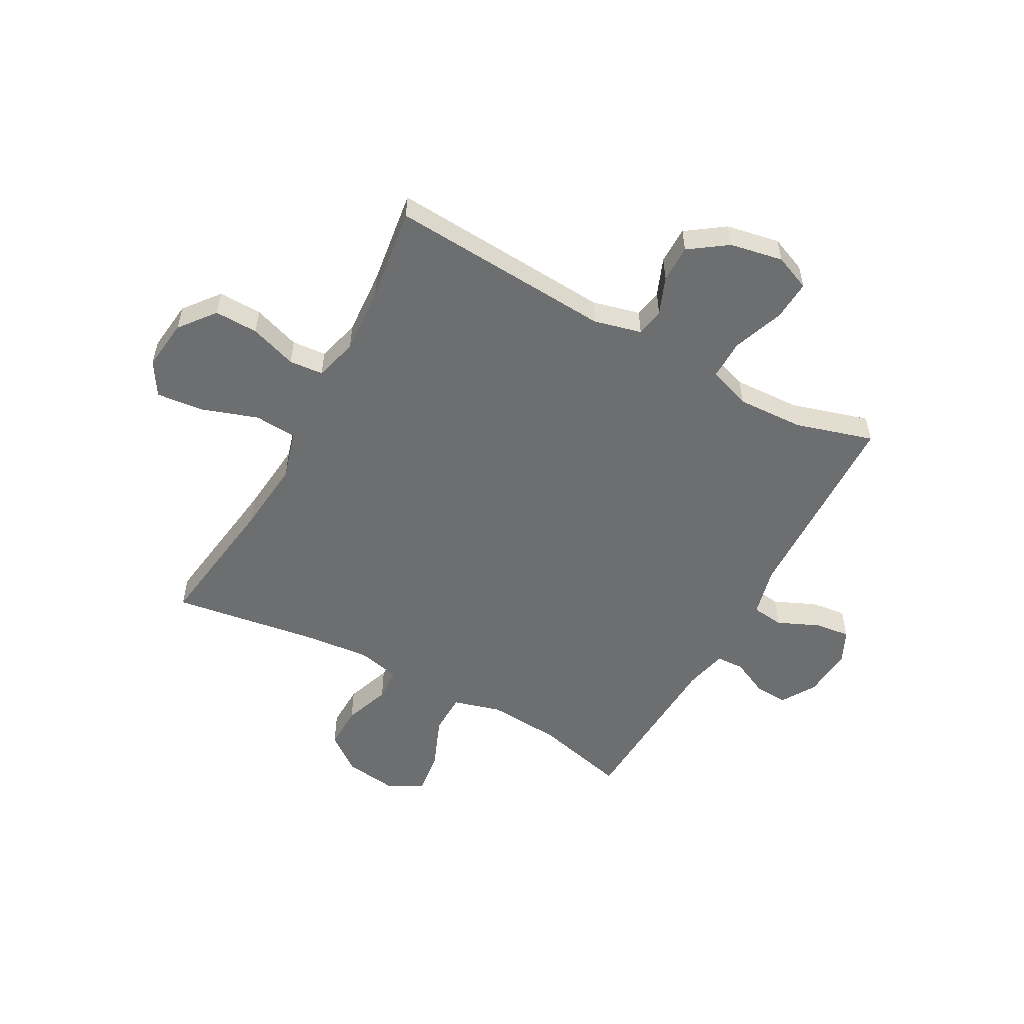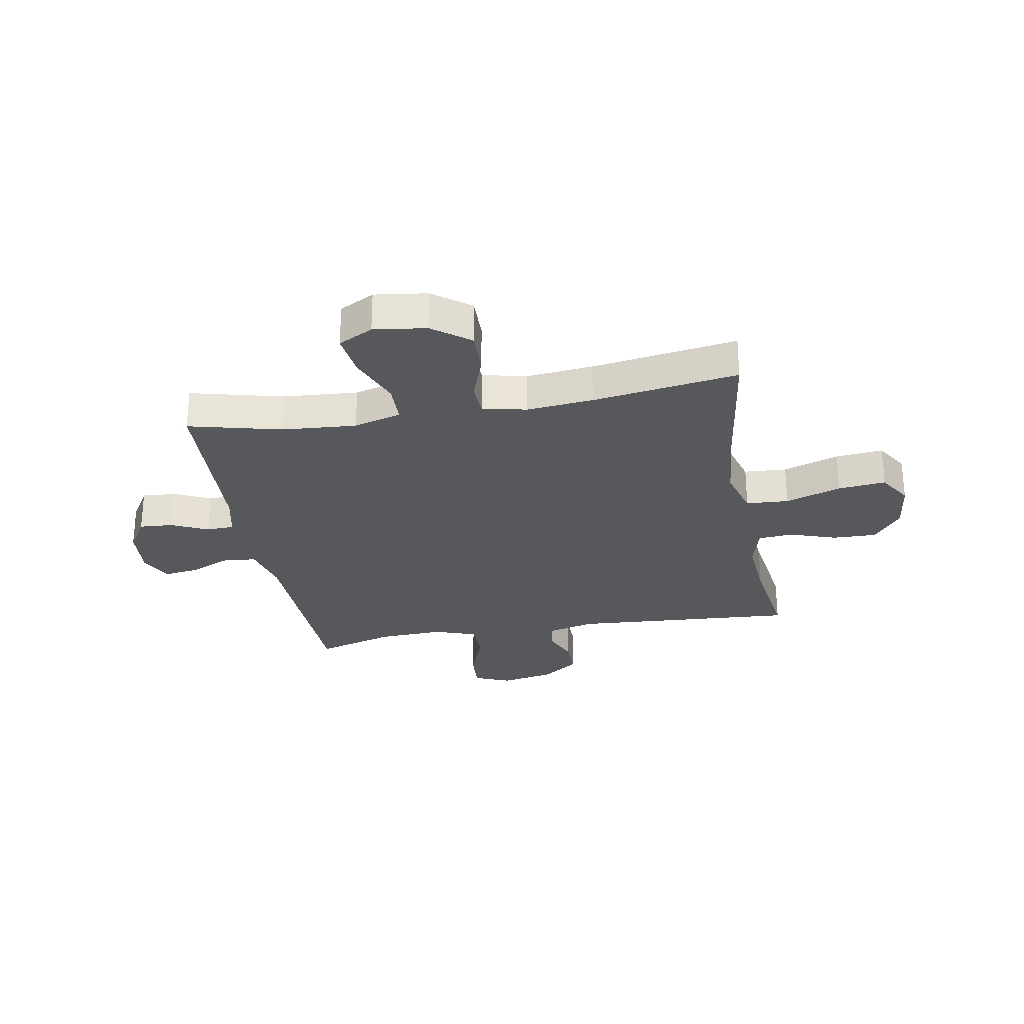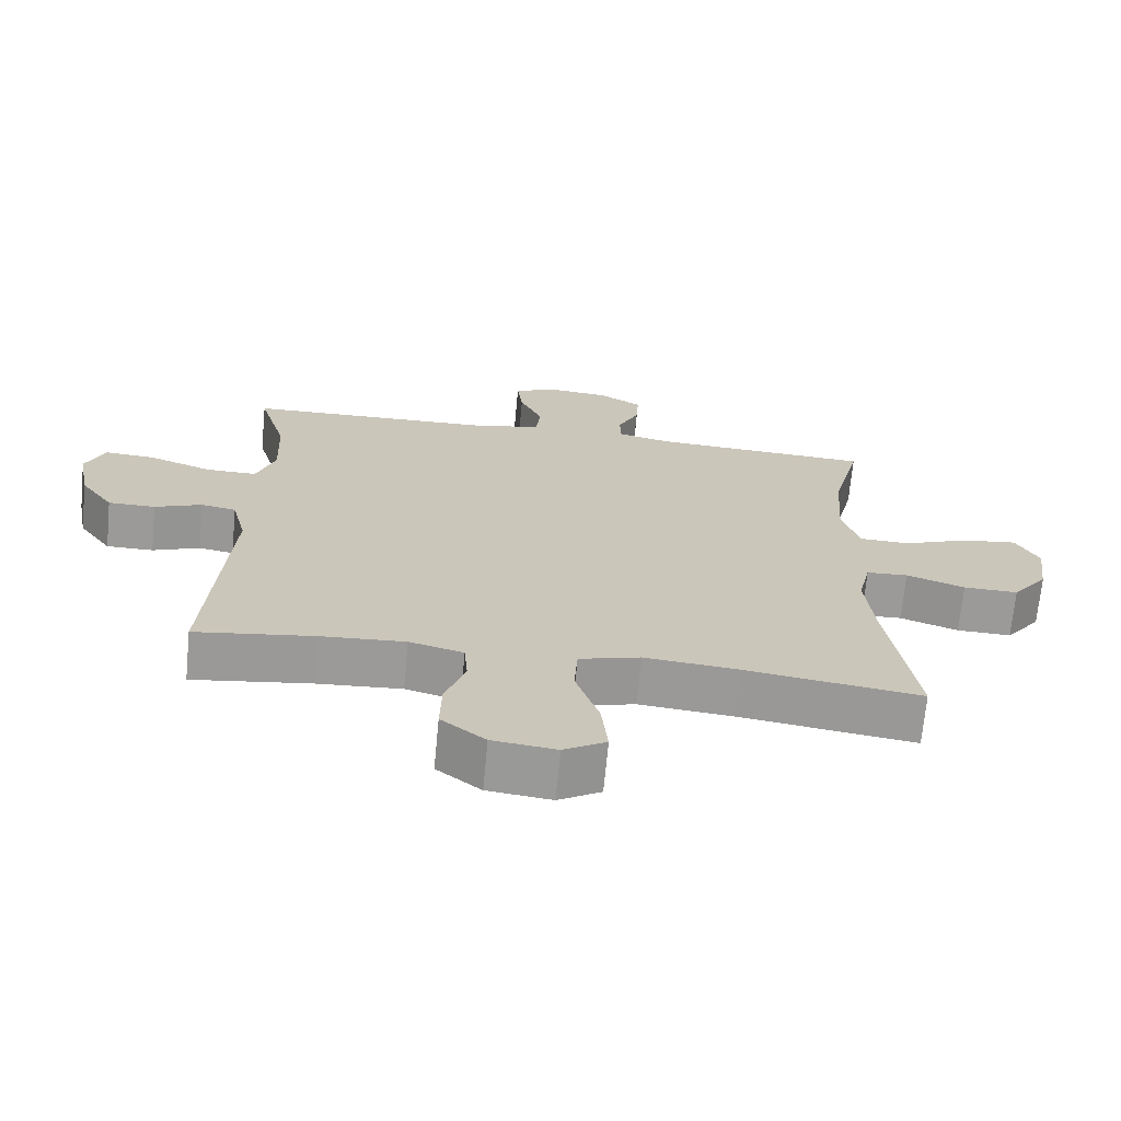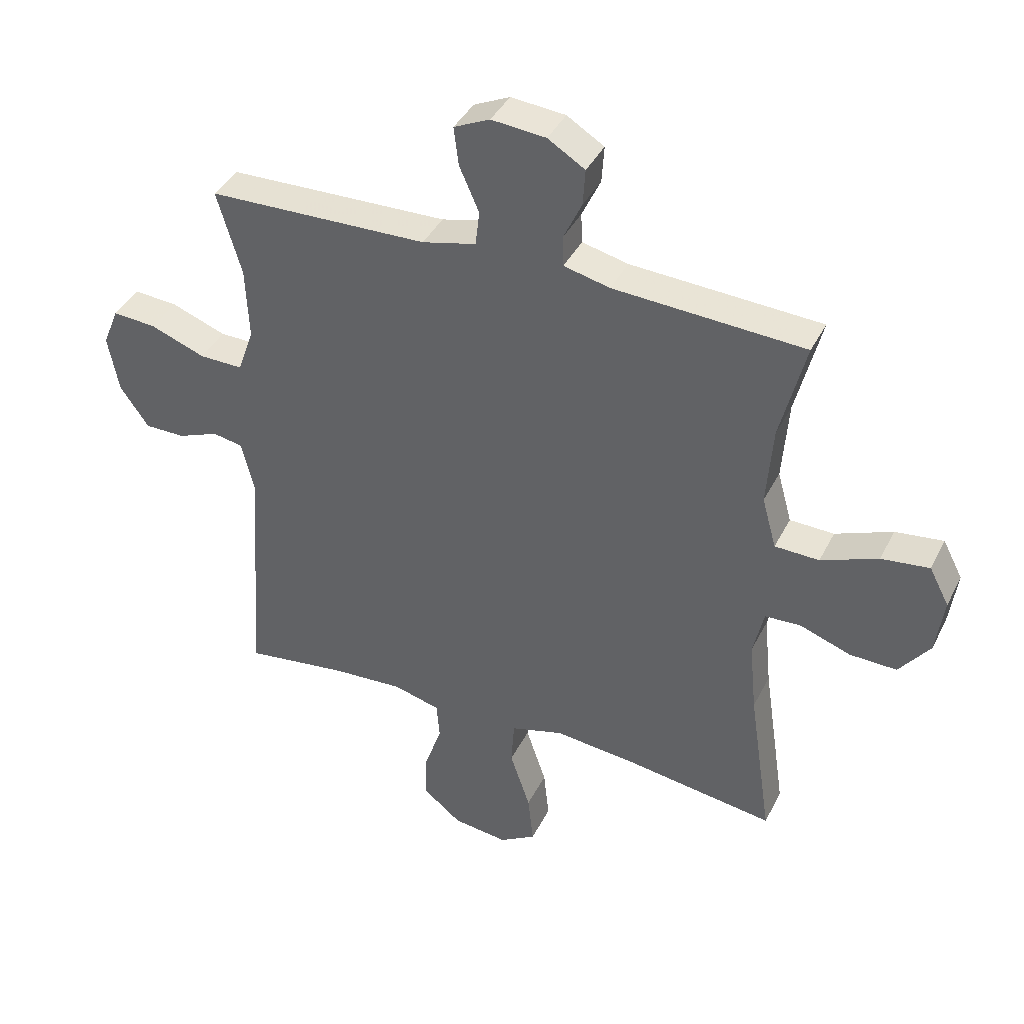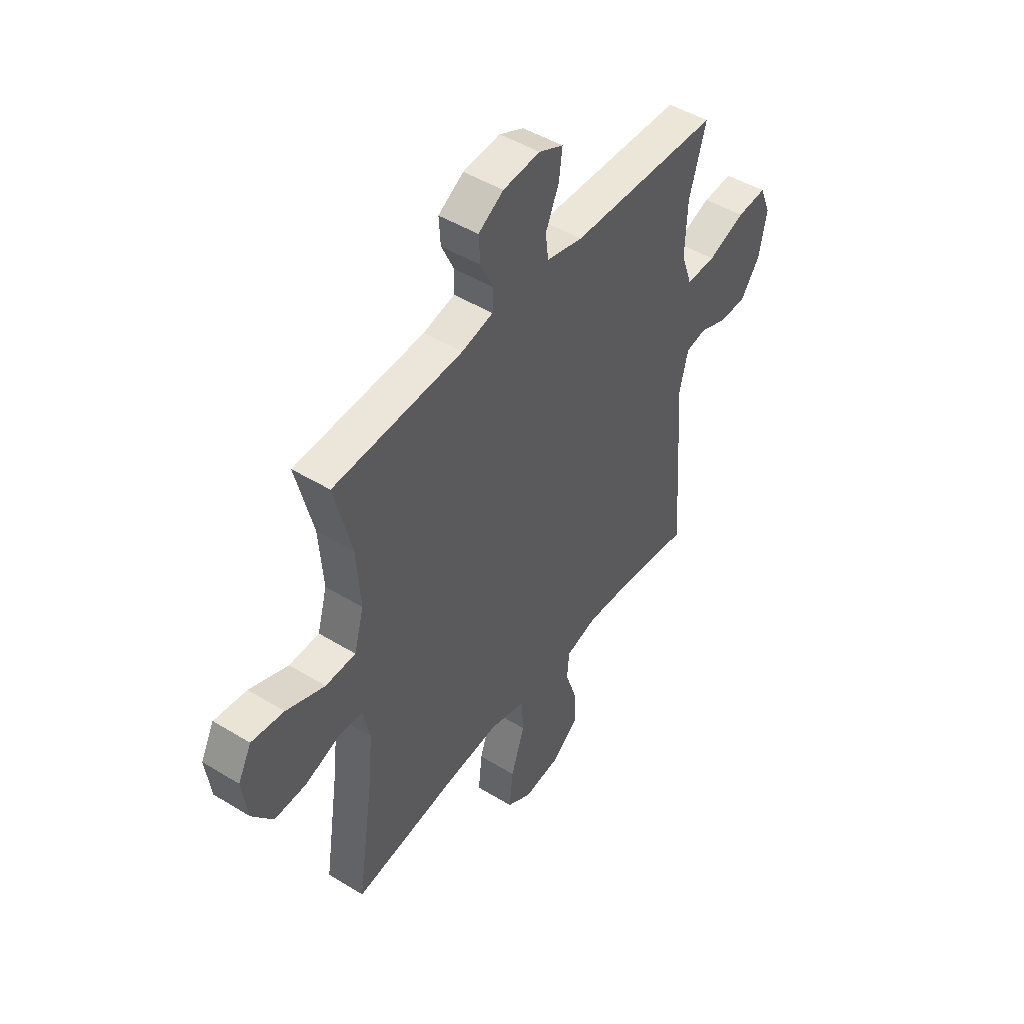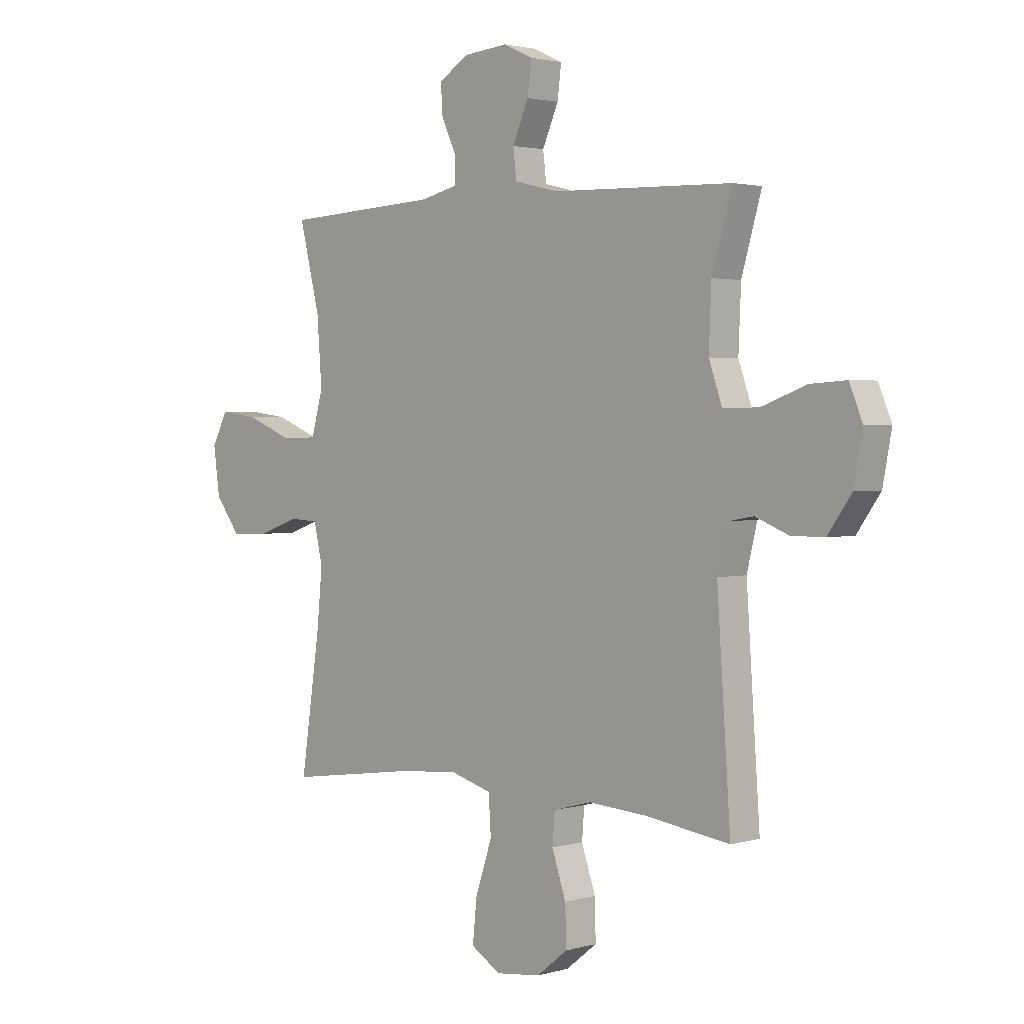
<metadata>
{"format":"obj","ext":"obj","renderer":"f3d","projection":"perspective","resolution":1024,"background":"white","views":[{"elev":-54.2,"azim":-118.6,"up":"+Y"},{"elev":-27.9,"azim":100.2,"up":"+Y"},{"elev":-69.4,"azim":-5.4,"up":"+Z"},{"elev":40.0,"azim":24.8,"up":"+Z"},{"elev":47.3,"azim":124.7,"up":"+Z"},{"elev":2.2,"azim":-135.0,"up":"+Z"}]}
</metadata>
<code>
v -0.5 0.07 -0.5
v -0.472 0.07 -0.095
v -0.493 0.07 -0.009
v -0.544 0.07 0
v -0.612 0.07 -0.027
v -0.68 0.07 -0.027
v -0.728 0.07 0.041
v -0.746 0.07 0.137
v -0.719 0.07 0.202
v -0.646 0.07 0.197
v -0.554 0.07 0.163
v -0.481 0.07 0.162
v -0.454 0.07 0.239
v -0.459 0.07 0.359
v -0.5 0.07 0.5
v -0.131 0.07 0.511
v -0.041 0.07 0.533
v -0.034 0.07 0.591
v -0.067 0.07 0.666
v -0.075 0.07 0.73
v -0.015 0.07 0.758
v 0.076 0.07 0.75
v 0.138 0.07 0.712
v 0.134 0.07 0.651
v 0.103 0.07 0.585
v 0.105 0.07 0.535
v 0.182 0.07 0.517
v 0.5 0.07 0.5
v 0.458 0.07 0.332
v 0.448 0.07 0.198
v 0.472 0.07 0.112
v 0.546 0.07 0.11
v 0.641 0.07 0.148
v 0.721 0.07 0.158
v 0.754 0.07 0.095
v 0.741 0.07 0
v 0.69 0.07 -0.067
v 0.611 0.07 -0.065
v 0.527 0.07 -0.035
v 0.467 0.07 -0.038
v 0.449 0.07 -0.117
v 0.461 0.07 -0.239
v 0.5 0.07 -0.5
v 0.246 0.07 -0.464
v 0.112 0.07 -0.451
v 0.024 0.07 -0.476
v 0.019 0.07 -0.553
v 0.053 0.07 -0.654
v 0.062 0.07 -0.74
v 0.001 0.07 -0.777
v -0.091 0.07 -0.766
v -0.155 0.07 -0.715
v -0.153 0.07 -0.636
v -0.124 0.07 -0.551
v -0.129 0.07 -0.489
v -0.207 0.07 -0.468
v -0.328 0.07 -0.476
v -0.5 0 -0.5
v -0.472 0 -0.095
v -0.493 0 -0.009
v -0.544 0 0
v -0.612 0 -0.027
v -0.68 0 -0.027
v -0.728 0 0.041
v -0.746 0 0.137
v -0.719 0 0.202
v -0.646 0 0.197
v -0.554 0 0.163
v -0.481 0 0.162
v -0.454 0 0.239
v -0.459 0 0.359
v -0.5 0 0.5
v -0.131 0 0.511
v -0.041 0 0.533
v -0.034 0 0.591
v -0.067 0 0.666
v -0.075 0 0.73
v -0.015 0 0.758
v 0.076 0 0.75
v 0.138 0 0.712
v 0.134 0 0.651
v 0.103 0 0.585
v 0.105 0 0.535
v 0.182 0 0.517
v 0.5 0 0.5
v 0.458 0 0.332
v 0.448 0 0.198
v 0.472 0 0.112
v 0.546 0 0.11
v 0.641 0 0.148
v 0.721 0 0.158
v 0.754 0 0.095
v 0.741 0 0
v 0.69 0 -0.067
v 0.611 0 -0.065
v 0.527 0 -0.035
v 0.467 0 -0.038
v 0.449 0 -0.117
v 0.461 0 -0.239
v 0.5 0 -0.5
v 0.246 0 -0.464
v 0.112 0 -0.451
v 0.024 0 -0.476
v 0.019 0 -0.553
v 0.053 0 -0.654
v 0.062 0 -0.74
v 0.001 0 -0.777
v -0.091 0 -0.766
v -0.155 0 -0.715
v -0.153 0 -0.636
v -0.124 0 -0.551
v -0.129 0 -0.489
v -0.207 0 -0.468
v -0.328 0 -0.476
f 52 53 54
f 51 52 54
f 50 51 54
f 49 50 54
f 48 49 54
f 47 48 54
f 46 47 54 55
f 45 46 55 56
f 42 43 44
f 41 42 44 45
f 40 41 45 56
f 37 38 39
f 36 37 39
f 35 36 39
f 34 35 39
f 33 34 39
f 32 33 39
f 31 32 39 40
f 40 56 57
f 31 40 57
f 30 31 57
f 27 28 29
f 57 1 2
f 30 57 2
f 29 30 2
f 27 29 2
f 26 27 2
f 23 24 25
f 22 23 25
f 21 22 25
f 20 21 25
f 19 20 25
f 18 19 25
f 14 15 16
f 13 14 16 17
f 12 13 17
f 9 10 11
f 8 9 11
f 7 8 11
f 6 7 11
f 5 6 11
f 4 5 11
f 3 4 11 12
f 2 3 12 17
f 17 18 25 26
f 2 17 26
f 111 110 109
f 111 109 108
f 111 108 107
f 111 107 106
f 111 106 105
f 111 105 104
f 112 111 104 103
f 113 112 103 102
f 101 100 99
f 102 101 99 98
f 113 102 98 97
f 96 95 94
f 96 94 93
f 96 93 92
f 96 92 91
f 96 91 90
f 96 90 89
f 97 96 89 88
f 114 113 97
f 114 97 88
f 114 88 87
f 86 85 84
f 59 58 114
f 59 114 87
f 59 87 86
f 59 86 84
f 59 84 83
f 82 81 80
f 82 80 79
f 82 79 78
f 82 78 77
f 82 77 76
f 82 76 75
f 73 72 71
f 74 73 71 70
f 74 70 69
f 68 67 66
f 68 66 65
f 68 65 64
f 68 64 63
f 68 63 62
f 68 62 61
f 69 68 61 60
f 74 69 60 59
f 83 82 75 74
f 83 74 59
f 1 58 59 2
f 2 59 60 3
f 3 60 61 4
f 4 61 62 5
f 5 62 63 6
f 6 63 64 7
f 7 64 65 8
f 8 65 66 9
f 9 66 67 10
f 10 67 68 11
f 11 68 69 12
f 12 69 70 13
f 13 70 71 14
f 14 71 72 15
f 15 72 73 16
f 16 73 74 17
f 17 74 75 18
f 18 75 76 19
f 19 76 77 20
f 20 77 78 21
f 21 78 79 22
f 22 79 80 23
f 23 80 81 24
f 24 81 82 25
f 25 82 83 26
f 26 83 84 27
f 27 84 85 28
f 28 85 86 29
f 29 86 87 30
f 30 87 88 31
f 31 88 89 32
f 32 89 90 33
f 33 90 91 34
f 34 91 92 35
f 35 92 93 36
f 36 93 94 37
f 37 94 95 38
f 38 95 96 39
f 39 96 97 40
f 40 97 98 41
f 41 98 99 42
f 42 99 100 43
f 43 100 101 44
f 44 101 102 45
f 45 102 103 46
f 46 103 104 47
f 47 104 105 48
f 48 105 106 49
f 49 106 107 50
f 50 107 108 51
f 51 108 109 52
f 52 109 110 53
f 53 110 111 54
f 54 111 112 55
f 55 112 113 56
f 56 113 114 57
f 57 114 58 1

</code>
